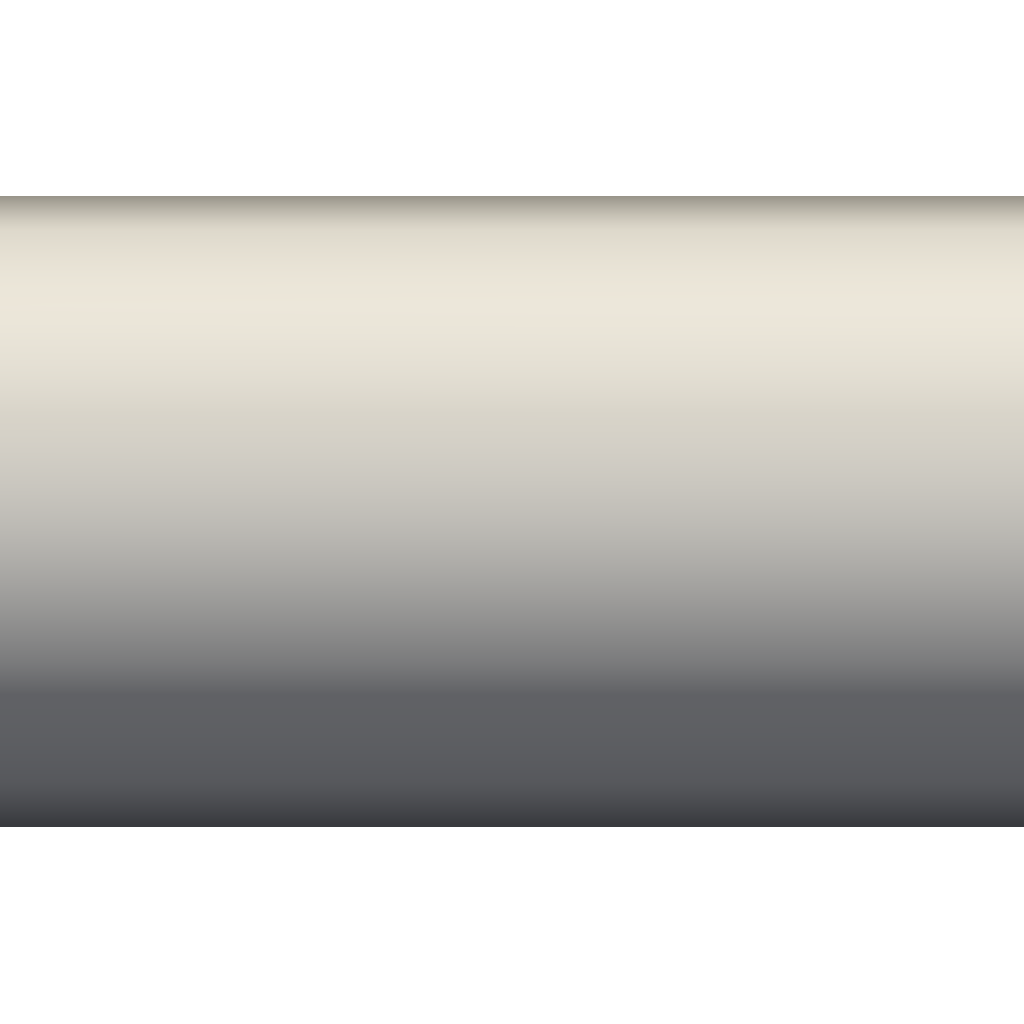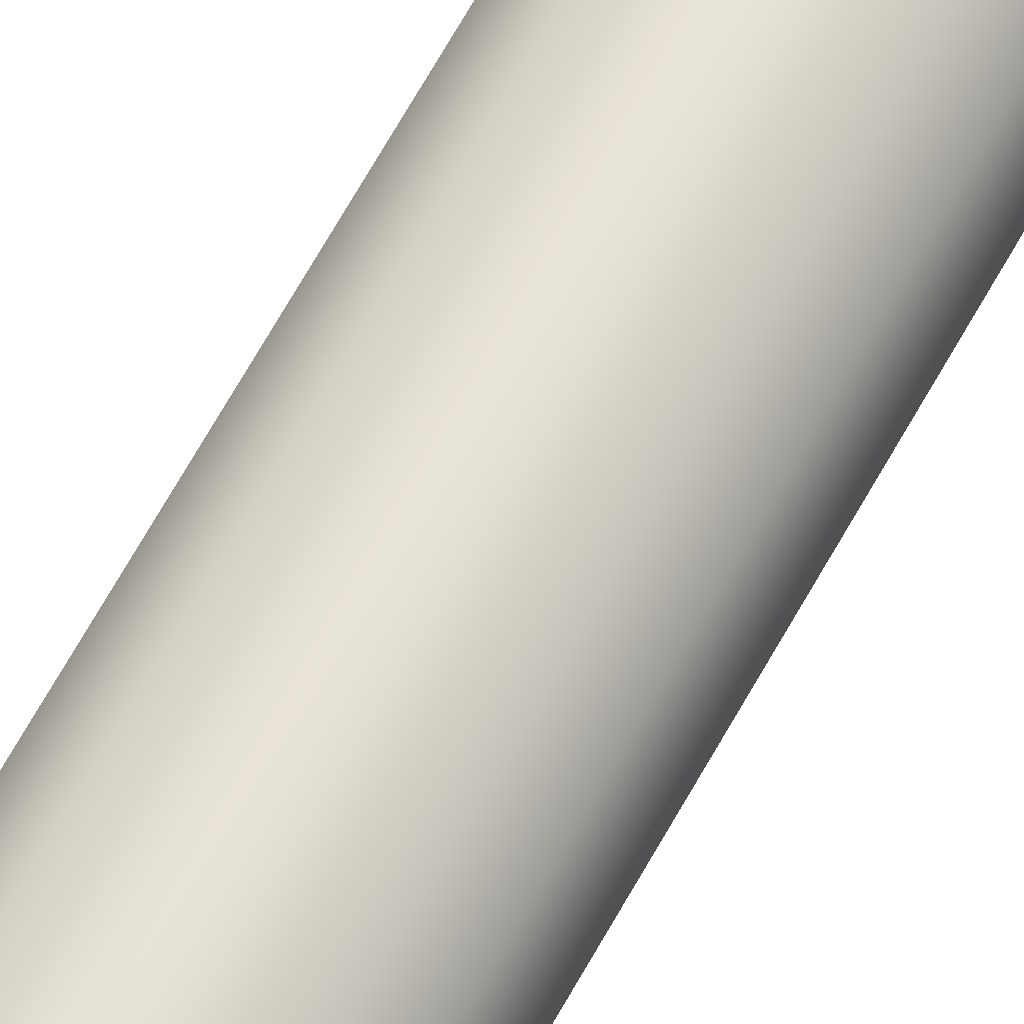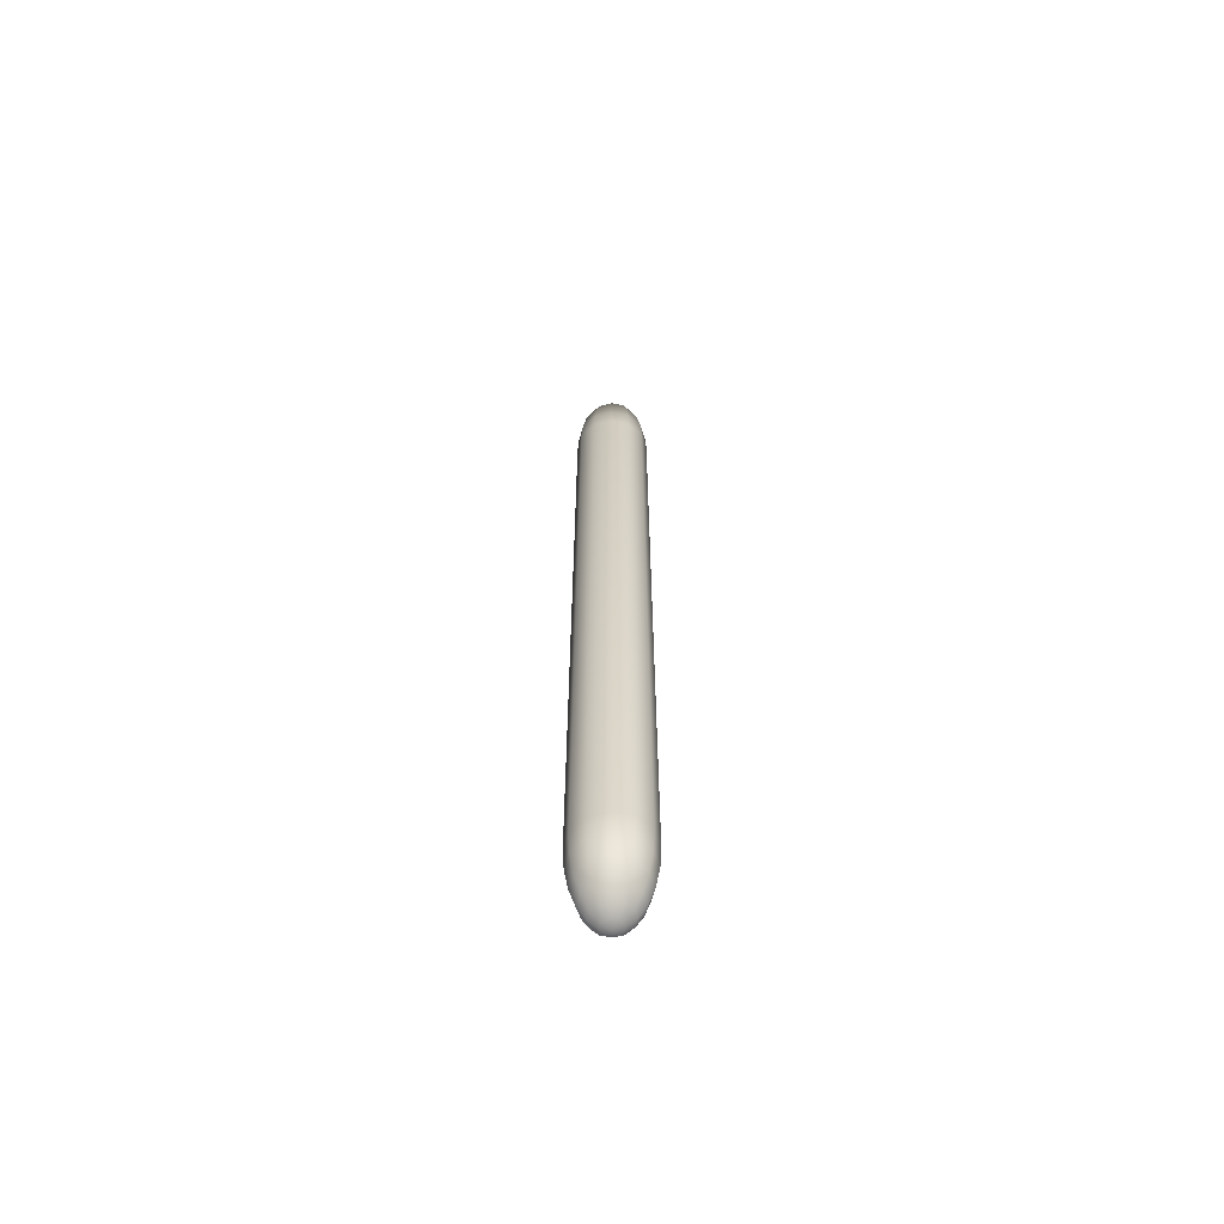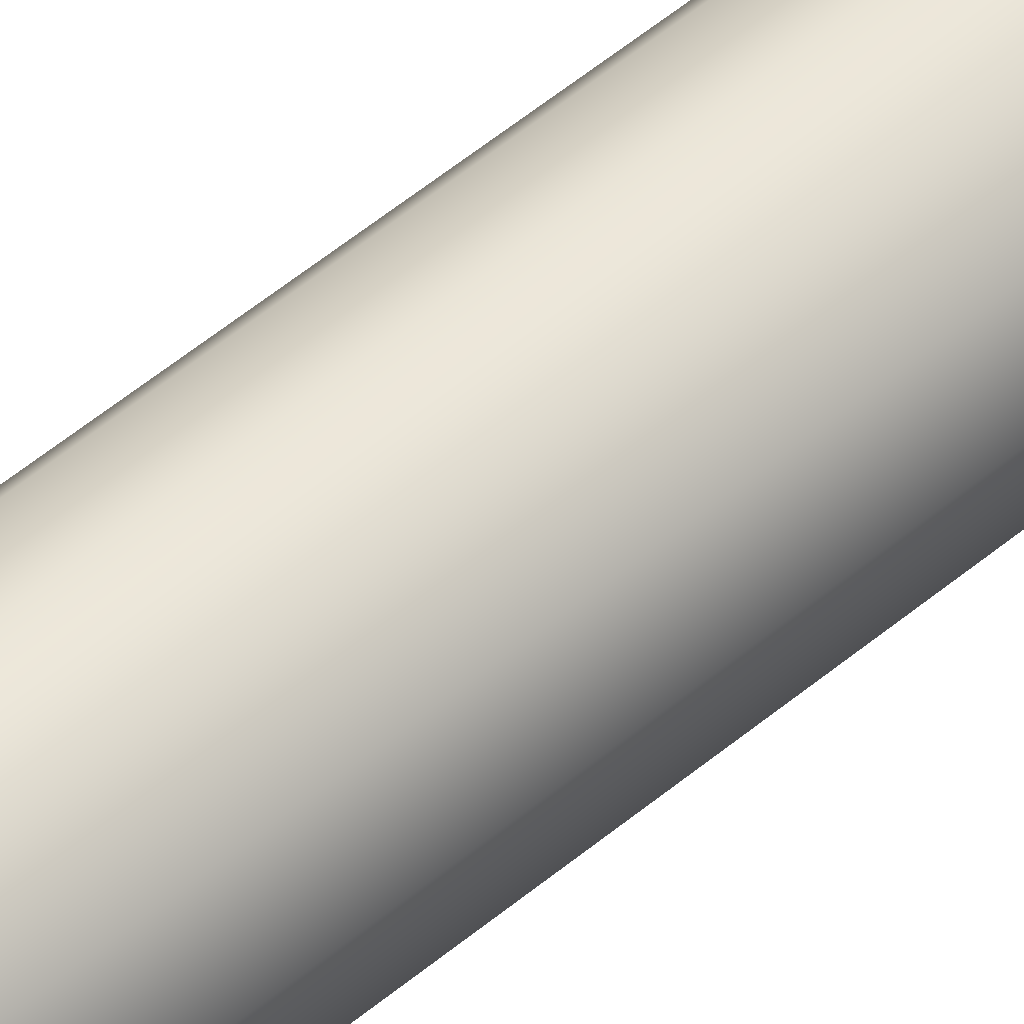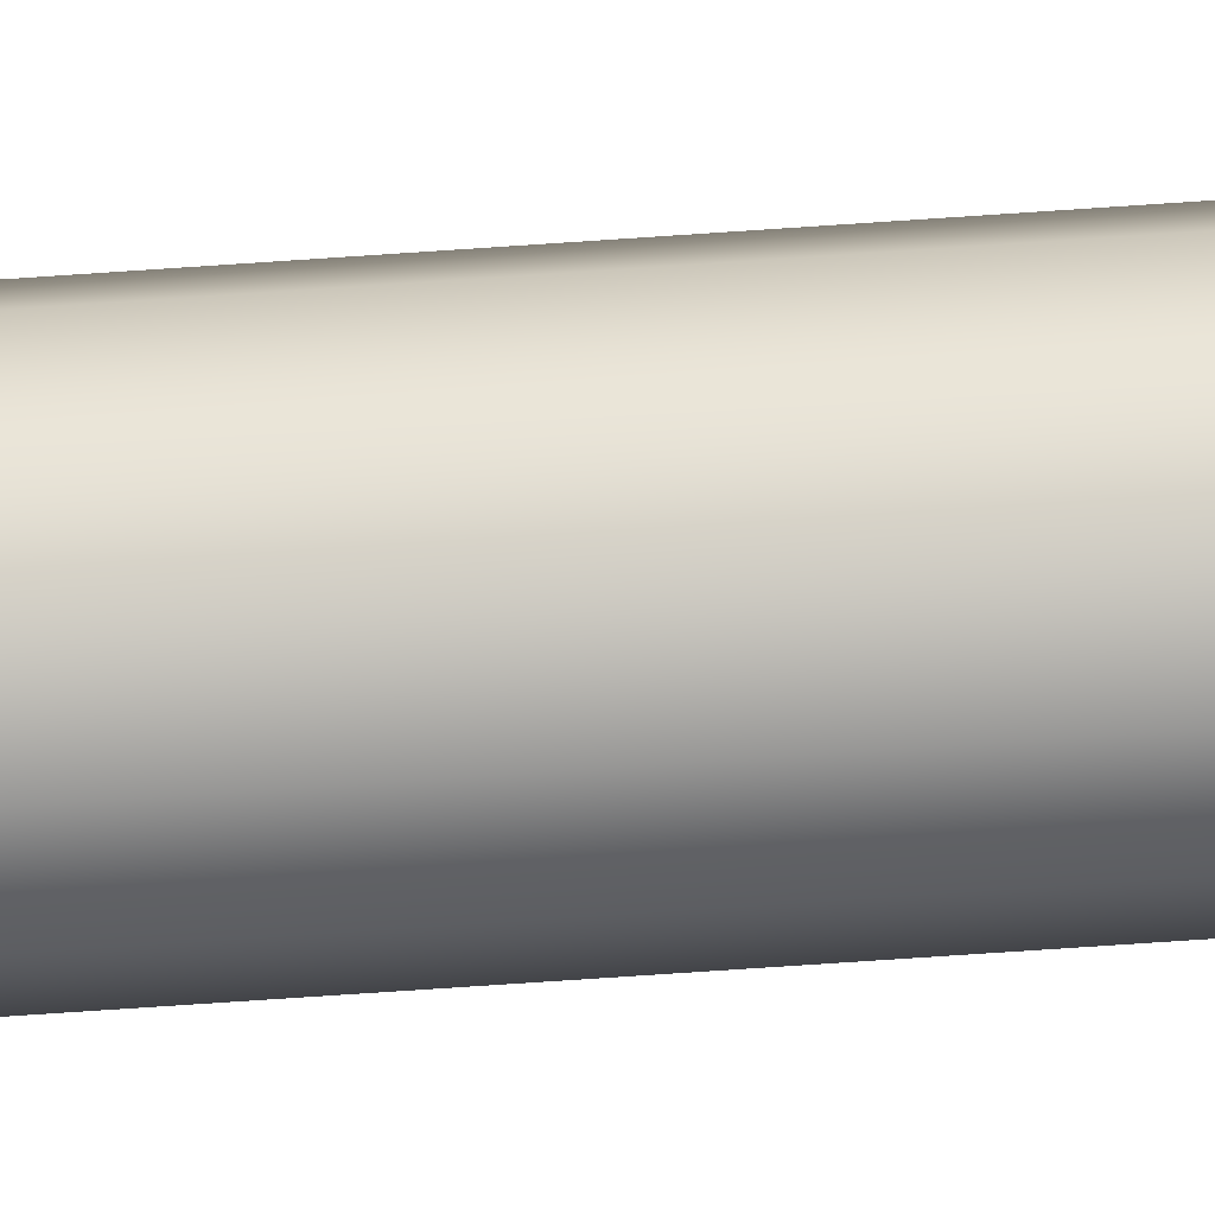
<metadata>
{"format":"obj","ext":"obj","renderer":"f3d","projection":"perspective","resolution":1024,"background":"white","views":[{"elev":61.6,"azim":90.0,"up":"+Y"},{"elev":61.9,"azim":28.1,"up":"+Y"},{"elev":-62.8,"azim":91.7,"up":"+Z"},{"elev":43.7,"azim":43.9,"up":"+Y"},{"elev":-67.9,"azim":-86.0,"up":"+Y"}]}
</metadata>
<code>
v  -4.697 10.25 39.96
v  -4.111 10.25 39.7
v  -4.189 10.59 39.7
v  -4.404 10.84 39.7
v  -4.697 10.93 39.7
v  -4.99 10.84 39.7
v  -5.204 10.59 39.7
v  -5.282 10.25 39.7
v  -5.204 9.913 39.7
v  -4.99 9.665 39.7
v  -4.697 9.574 39.7
v  -4.404 9.665 39.7
v  -4.189 9.913 39.7
v  -3.565 10.25 38.96
v  -3.717 10.91 38.96
v  -4.131 11.39 38.96
v  -4.697 11.56 38.96
v  -5.262 11.39 38.96
v  -5.676 10.91 38.96
v  -5.828 10.25 38.96
v  -5.676 9.597 38.96
v  -5.262 9.117 38.96
v  -4.697 8.942 38.96
v  -4.131 9.117 38.96
v  -3.717 9.597 38.96
v  -3.097 10.25 37.77
v  -3.311 11.18 37.77
v  -3.897 11.86 37.77
v  -4.697 12.1 37.77
v  -5.497 11.86 37.77
v  -6.082 11.18 37.77
v  -6.297 10.25 37.77
v  -6.082 9.326 37.77
v  -5.497 8.648 37.77
v  -4.697 8.399 37.77
v  -3.897 8.648 37.77
v  -3.311 9.326 37.77
v  -2.737 10.25 36.22
v  -3 11.39 36.22
v  -3.717 12.22 36.22
v  -4.697 12.52 36.22
v  -5.676 12.22 36.22
v  -6.394 11.39 36.22
v  -6.656 10.25 36.22
v  -6.394 9.117 36.22
v  -5.676 8.287 36.22
v  -4.697 7.983 36.22
v  -3.717 8.287 36.22
v  -3 9.117 36.22
v  -2.511 10.25 34.41
v  -2.804 11.52 34.41
v  -3.604 12.44 34.41
v  -4.697 12.78 34.41
v  -5.79 12.44 34.41
v  -6.59 11.52 34.41
v  -6.882 10.25 34.41
v  -6.59 8.987 34.41
v  -5.79 8.06 34.41
v  -4.697 7.721 34.41
v  -3.604 8.06 34.41
v  -2.804 8.987 34.41
v  -2.434 10.25 32.48
v  -2.737 11.56 32.48
v  -3.565 12.52 32.48
v  -4.697 12.87 32.48
v  -5.828 12.52 32.48
v  -6.656 11.56 32.48
v  -6.96 10.25 32.48
v  -6.656 8.942 32.48
v  -5.828 7.983 32.48
v  -4.697 7.632 32.48
v  -3.565 7.983 32.48
v  -2.737 8.942 32.48
v  -2.434 10.25 -22.29
v  -2.737 11.56 -22.29
v  -3.565 12.52 -22.29
v  -4.697 12.87 -22.29
v  -5.828 12.52 -22.29
v  -6.656 11.56 -22.29
v  -6.96 10.25 -22.29
v  -6.656 8.942 -22.29
v  -5.828 7.983 -22.29
v  -4.697 7.632 -22.29
v  -3.565 7.983 -22.29
v  -2.737 8.942 -22.29
v  -2.511 10.25 -24.23
v  -2.804 11.52 -24.23
v  -3.604 12.44 -24.23
v  -4.697 12.78 -24.23
v  -5.79 12.44 -24.23
v  -6.59 11.52 -24.23
v  -6.882 10.25 -24.23
v  -6.59 8.987 -24.23
v  -5.79 8.06 -24.23
v  -4.697 7.721 -24.23
v  -3.604 8.06 -24.23
v  -2.804 8.987 -24.23
v  -2.737 10.25 -26.03
v  -3 11.39 -26.03
v  -3.717 12.22 -26.03
v  -4.697 12.52 -26.03
v  -5.676 12.22 -26.03
v  -6.394 11.39 -26.03
v  -6.656 10.25 -26.03
v  -6.394 9.117 -26.03
v  -5.676 8.287 -26.03
v  -4.697 7.983 -26.03
v  -3.717 8.287 -26.03
v  -3 9.117 -26.03
v  -3.097 10.25 -27.58
v  -3.311 11.18 -27.58
v  -3.897 11.86 -27.58
v  -4.697 12.1 -27.58
v  -5.497 11.86 -27.58
v  -6.082 11.18 -27.58
v  -6.297 10.25 -27.58
v  -6.082 9.326 -27.58
v  -5.497 8.648 -27.58
v  -4.697 8.399 -27.58
v  -3.897 8.648 -27.58
v  -3.311 9.326 -27.58
v  -3.565 10.25 -28.77
v  -3.717 10.91 -28.77
v  -4.131 11.39 -28.77
v  -4.697 11.56 -28.77
v  -5.262 11.39 -28.77
v  -5.676 10.91 -28.77
v  -5.828 10.25 -28.77
v  -5.676 9.597 -28.77
v  -5.262 9.117 -28.77
v  -4.697 8.942 -28.77
v  -4.131 9.117 -28.77
v  -3.717 9.597 -28.77
v  -4.111 10.25 -29.52
v  -4.189 10.59 -29.52
v  -4.404 10.84 -29.52
v  -4.697 10.93 -29.52
v  -4.99 10.84 -29.52
v  -5.204 10.59 -29.52
v  -5.282 10.25 -29.52
v  -5.204 9.913 -29.52
v  -4.99 9.665 -29.52
v  -4.697 9.574 -29.52
v  -4.404 9.665 -29.52
v  -4.189 9.913 -29.52
v  -4.697 10.25 -29.77
g Capsule001
f 1 2 3
f 1 3 4
f 1 4 5
f 1 5 6
f 1 6 7
f 1 7 8
f 1 8 9
f 1 9 10
f 1 10 11
f 1 11 12
f 1 12 13
f 1 13 2
f 2 14 15
f 2 15 3
f 3 15 16
f 3 16 4
f 4 16 17
f 4 17 5
f 5 17 18
f 5 18 6
f 6 18 19
f 6 19 7
f 7 19 20
f 7 20 8
f 8 20 21
f 8 21 9
f 9 21 22
f 9 22 10
f 10 22 23
f 10 23 11
f 11 23 24
f 11 24 12
f 12 24 25
f 12 25 13
f 13 25 14
f 13 14 2
f 14 26 27
f 14 27 15
f 15 27 28
f 15 28 16
f 16 28 29
f 16 29 17
f 17 29 30
f 17 30 18
f 18 30 31
f 18 31 19
f 19 31 32
f 19 32 20
f 20 32 33
f 20 33 21
f 21 33 34
f 21 34 22
f 22 34 35
f 22 35 23
f 23 35 36
f 23 36 24
f 24 36 37
f 24 37 25
f 25 37 26
f 25 26 14
f 26 38 39
f 26 39 27
f 27 39 40
f 27 40 28
f 28 40 41
f 28 41 29
f 29 41 42
f 29 42 30
f 30 42 43
f 30 43 31
f 31 43 44
f 31 44 32
f 32 44 45
f 32 45 33
f 33 45 46
f 33 46 34
f 34 46 47
f 34 47 35
f 35 47 48
f 35 48 36
f 36 48 49
f 36 49 37
f 37 49 38
f 37 38 26
f 38 50 51
f 38 51 39
f 39 51 52
f 39 52 40
f 40 52 53
f 40 53 41
f 41 53 54
f 41 54 42
f 42 54 55
f 42 55 43
f 43 55 56
f 43 56 44
f 44 56 57
f 44 57 45
f 45 57 58
f 45 58 46
f 46 58 59
f 46 59 47
f 47 59 60
f 47 60 48
f 48 60 61
f 48 61 49
f 49 61 50
f 49 50 38
f 50 62 63
f 50 63 51
f 51 63 64
f 51 64 52
f 52 64 65
f 52 65 53
f 53 65 66
f 53 66 54
f 54 66 67
f 54 67 55
f 55 67 68
f 55 68 56
f 56 68 69
f 56 69 57
f 57 69 70
f 57 70 58
f 58 70 71
f 58 71 59
f 59 71 72
f 59 72 60
f 60 72 73
f 60 73 61
f 61 73 62
f 61 62 50
f 62 74 75
f 62 75 63
f 63 75 76
f 63 76 64
f 64 76 77
f 64 77 65
f 65 77 78
f 65 78 66
f 66 78 79
f 66 79 67
f 67 79 80
f 67 80 68
f 68 80 81
f 68 81 69
f 69 81 82
f 69 82 70
f 70 82 83
f 70 83 71
f 71 83 84
f 71 84 72
f 72 84 85
f 72 85 73
f 73 85 74
f 73 74 62
f 74 86 87
f 74 87 75
f 75 87 88
f 75 88 76
f 76 88 89
f 76 89 77
f 77 89 90
f 77 90 78
f 78 90 91
f 78 91 79
f 79 91 92
f 79 92 80
f 80 92 93
f 80 93 81
f 81 93 94
f 81 94 82
f 82 94 95
f 82 95 83
f 83 95 96
f 83 96 84
f 84 96 97
f 84 97 85
f 85 97 86
f 85 86 74
f 86 98 99
f 86 99 87
f 87 99 100
f 87 100 88
f 88 100 101
f 88 101 89
f 89 101 102
f 89 102 90
f 90 102 103
f 90 103 91
f 91 103 104
f 91 104 92
f 92 104 105
f 92 105 93
f 93 105 106
f 93 106 94
f 94 106 107
f 94 107 95
f 95 107 108
f 95 108 96
f 96 108 109
f 96 109 97
f 97 109 98
f 97 98 86
f 98 110 111
f 98 111 99
f 99 111 112
f 99 112 100
f 100 112 113
f 100 113 101
f 101 113 114
f 101 114 102
f 102 114 115
f 102 115 103
f 103 115 116
f 103 116 104
f 104 116 117
f 104 117 105
f 105 117 118
f 105 118 106
f 106 118 119
f 106 119 107
f 107 119 120
f 107 120 108
f 108 120 121
f 108 121 109
f 109 121 110
f 109 110 98
f 110 122 123
f 110 123 111
f 111 123 124
f 111 124 112
f 112 124 125
f 112 125 113
f 113 125 126
f 113 126 114
f 114 126 127
f 114 127 115
f 115 127 128
f 115 128 116
f 116 128 129
f 116 129 117
f 117 129 130
f 117 130 118
f 118 130 131
f 118 131 119
f 119 131 132
f 119 132 120
f 120 132 133
f 120 133 121
f 121 133 122
f 121 122 110
f 122 134 135
f 122 135 123
f 123 135 136
f 123 136 124
f 124 136 137
f 124 137 125
f 125 137 138
f 125 138 126
f 126 138 139
f 126 139 127
f 127 139 140
f 127 140 128
f 128 140 141
f 128 141 129
f 129 141 142
f 129 142 130
f 130 142 143
f 130 143 131
f 131 143 144
f 131 144 132
f 132 144 145
f 132 145 133
f 133 145 134
f 133 134 122
f 134 146 135
f 135 146 136
f 136 146 137
f 137 146 138
f 138 146 139
f 139 146 140
f 140 146 141
f 141 146 142
f 142 146 143
f 143 146 144
f 144 146 145
f 145 146 134

</code>
